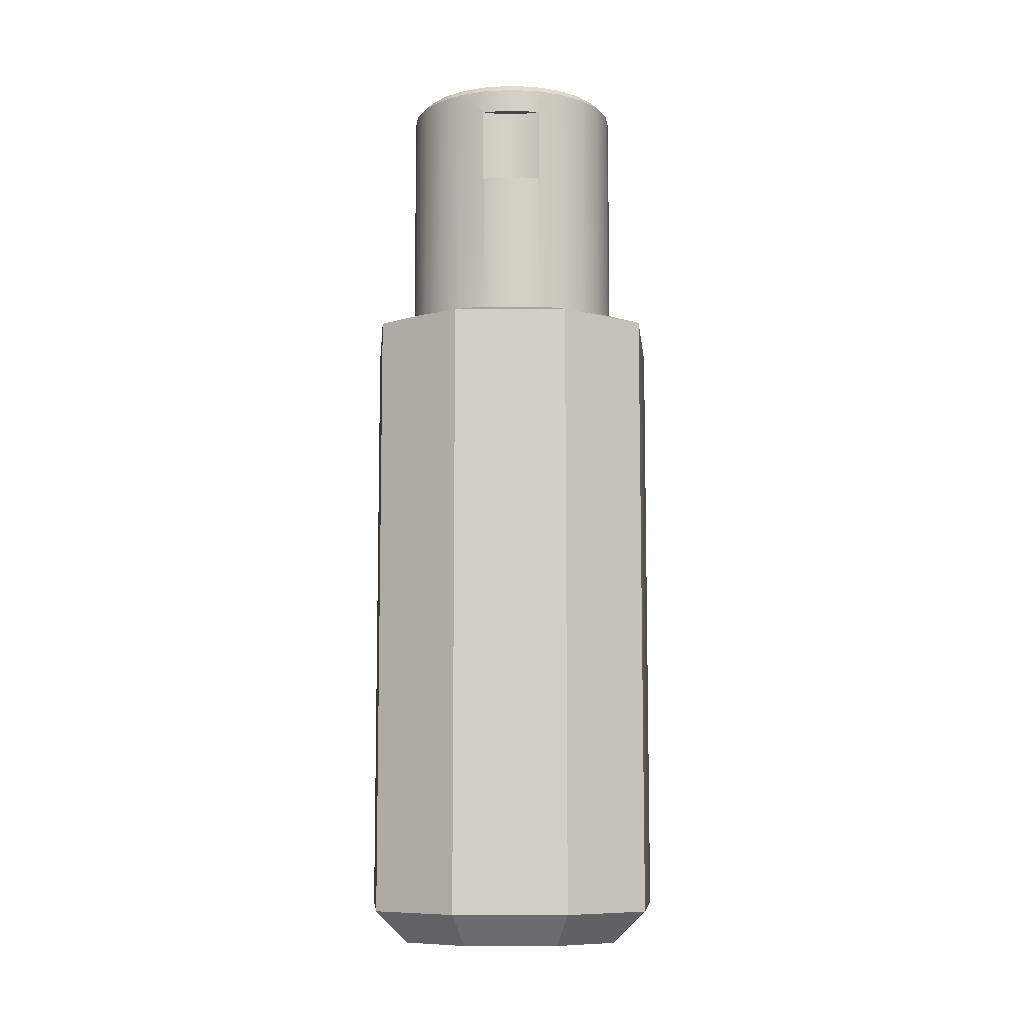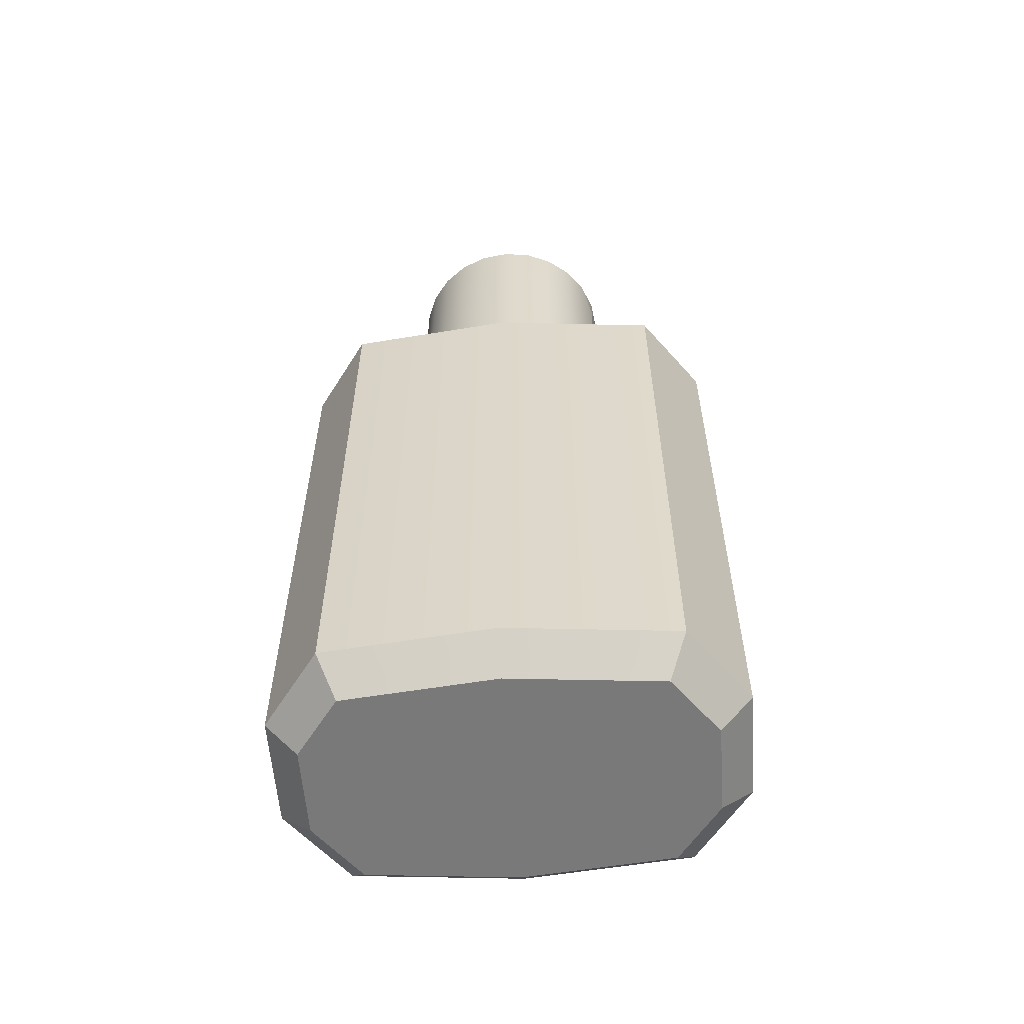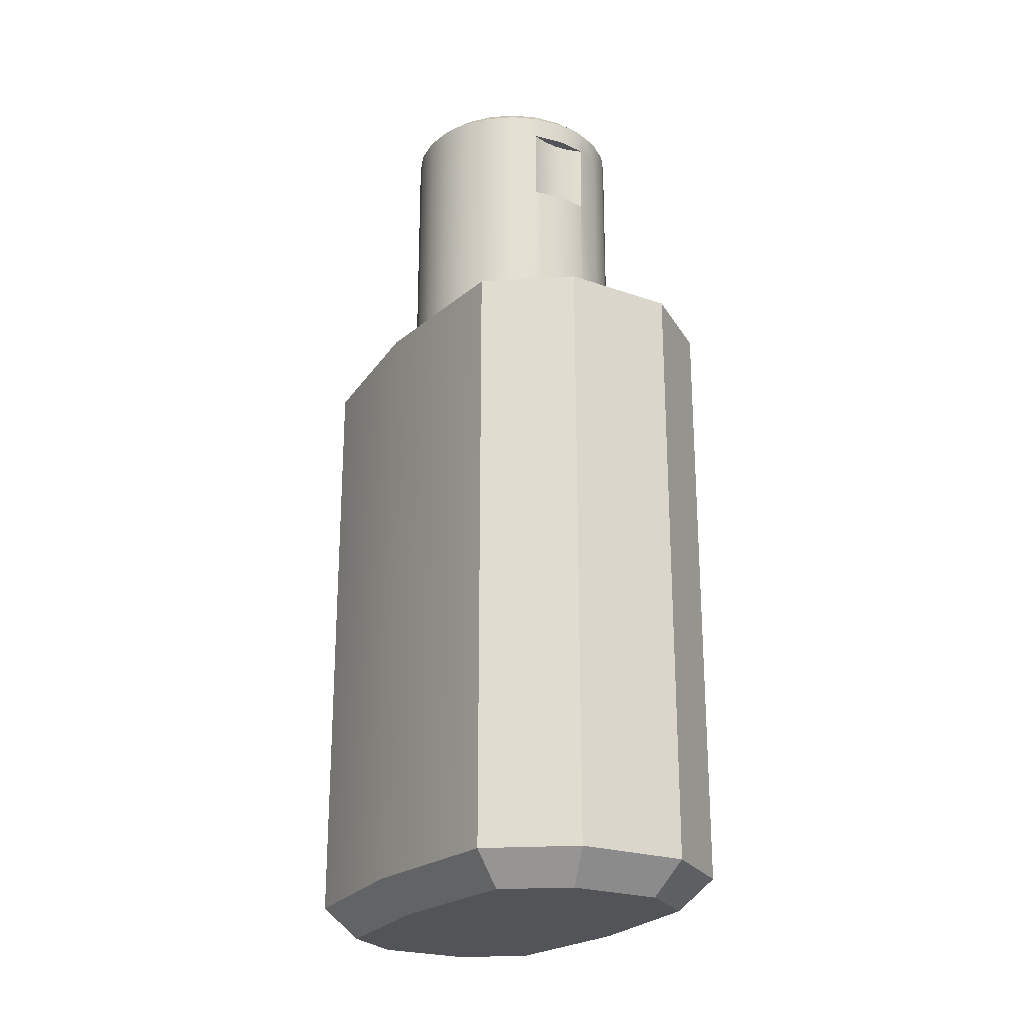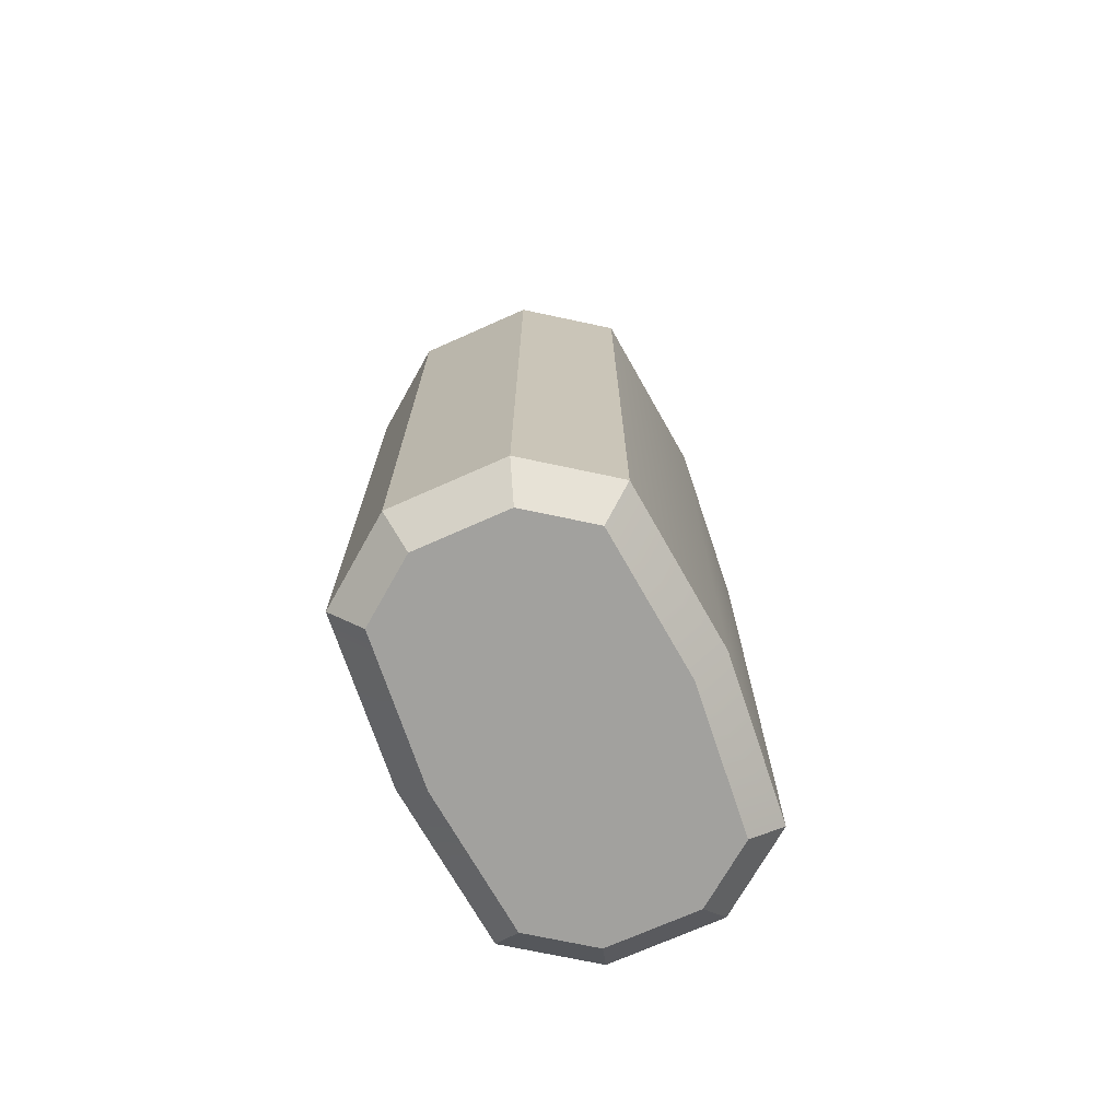
<metadata>
{"format":"obj","ext":"obj","renderer":"f3d","projection":"perspective","resolution":1024,"background":"white","views":[{"elev":-8.8,"azim":-179.5,"up":"+Y"},{"elev":-57.8,"azim":94.2,"up":"+Y"},{"elev":-23.3,"azim":149.4,"up":"+Y"},{"elev":-72.0,"azim":24.0,"up":"+Y"}]}
</metadata>
<code>
v 0.00085 0.1993 0.1063
v 0.02784 0.1918 0.1103
v 0.0259 0.1993 0.103
v 0.00085 0.1918 0.1138
v 0.053 0.1918 0.09986
v -0.0242 0.1993 0.103
v -0.02614 0.1918 0.1103
v 0.02784 0.1695 0.1103
v 0.04924 0.1993 0.09335
v 0.053 0.1695 0.09986
v 0.00085 0.1695 0.1138
v 0.0746 0.1918 0.08329
v 0.0746 0.1695 0.08329
v -0.04754 0.1993 0.09335
v -0.0513 0.1918 0.09986
v -0.02614 0.1695 0.1103
v 0.02784 -0.03909 0.1103
v 0.053 -0.03909 0.09986
v 0.06928 0.1993 0.07798
v -0.0513 0.1695 0.09986
v 0.0746 -0.03909 0.08329
v 0.00085 -0.03909 0.1138
v 0.09117 0.1918 0.06169
v -0.0729 0.1695 0.08329
v 0.09117 0.1695 0.06169
v -0.06758 0.1993 0.07798
v -0.0729 0.1918 0.08329
v -0.02614 -0.03909 0.1103
v -0.0729 -0.03909 0.08329
v 0.08466 0.1993 0.05793
v -0.0513 -0.03909 0.09986
v 0.09117 -0.03909 0.06169
v 0.1016 0.1918 0.03653
v -0.08947 0.1695 0.06169
v 0.1016 0.1695 0.03653
v -0.08296 0.1993 0.05793
v -0.08947 0.1918 0.06169
v -0.08947 -0.03909 0.06169
v 0.09433 0.1993 0.03459
v 0.1016 -0.03909 0.03653
v 0.1051 0.1918 0.009541
v -0.09989 0.1695 0.03653
v -0.09989 -0.03909 0.03653
v 0.1051 0.1695 0.009541
v -0.09263 0.1993 0.03459
v -0.09989 0.1918 0.03653
v 0.09763 0.1993 0.009541
v -0.1034 0.1695 0.009541
v 0.1051 -0.03909 0.009541
v -0.09593 0.1993 0.009541
v -0.1034 -0.03909 0.009541
v 0.09433 0.1993 -0.01551
v 0.1016 0.1918 -0.01745
v 0.1016 0.1695 -0.01745
v -0.1034 0.1918 0.009541
v -0.09989 -0.03909 -0.01745
v 0.1016 -0.03909 -0.01745
v -0.09989 0.1695 -0.01745
v 0.08466 0.1993 -0.03885
v -0.09263 0.1993 -0.01551
v 0.09117 0.1918 -0.04261
v 0.09117 0.1695 -0.04261
v -0.09989 0.1918 -0.01745
v -0.08947 -0.03909 -0.04261
v 0.09117 -0.03909 -0.04261
v -0.08947 0.1695 -0.04261
v 0.06928 0.1993 -0.05889
v -0.08296 0.1993 -0.03885
v 0.0746 0.1918 -0.06421
v 0.0746 0.1695 -0.06421
v -0.08947 0.1918 -0.04261
v -0.0729 -0.03909 -0.06421
v 0.0746 -0.03909 -0.06421
v -0.0729 0.1695 -0.06421
v 0.04924 0.1993 -0.07427
v -0.06758 0.1993 -0.05889
v 0.053 0.1918 -0.08078
v 0.053 -0.03909 -0.08078
v 0.053 0.1695 -0.08078
v -0.0729 0.1918 -0.06421
v -0.0513 0.1695 -0.08078
v 0.0259 0.1993 -0.08394
v -0.04754 0.1993 -0.07427
v 0.02957 0.1695 -0.09048
v -0.0513 0.1918 -0.08078
v -0.0513 -0.03909 -0.08078
v 0.00085 0.1695 -0.08467
v 0.02784 0.1918 -0.0912
v 0.02784 0.1695 -0.0912
v 0.016 0.1695 -0.08619
v -0.02787 0.1695 -0.09048
v -0.02614 0.1918 -0.0912
v -0.02614 -0.03909 -0.0912
v 0.02957 0.09793 -0.09048
v -0.01431 0.1695 -0.08619
v 0.00085 0.1993 -0.08724
v -0.0242 0.1993 -0.08394
v -0.02614 0.1695 -0.0912
v -0.02787 0.09793 -0.09048
v 0.02784 -0.03909 -0.0912
v 0.016 0.09793 -0.08619
v 0.00085 0.09793 -0.08467
v 0.00085 0.1918 -0.09475
v 0.00085 0.1695 -0.09475
v 0.00085 -0.03909 -0.09475
v -0.02614 0.09793 -0.0912
v 0.02784 0.09793 -0.0912
v -0.01431 0.09793 -0.08619
v 0.00085 0.09793 -0.09475
v -0.04172 -0.6649 0.1883
v 0.0533 -0.6351 0.2181
v -0.0516 -0.6351 0.2181
v 0.04361 -0.6649 0.1883
v -0.0516 -0.06889 0.2181
v -0.125 -0.6351 0.1634
v -0.09665 -0.6649 0.1474
v 0.1266 -0.6351 0.1648
v 0.0533 -0.06889 0.2181
v -0.125 -0.06889 0.1634
v 0.09823 -0.6649 0.1486
v 0.1266 -0.06889 0.1648
v 0.03839 -0.03909 0.1138
v -0.03669 -0.03909 0.1138
v -0.1399 -0.6351 0.00885
v 0.1116 -0.6649 0.01022
v 0.1416 -0.6351 0.01023
v 0.1416 -0.06889 0.01023
v -0.08928 -0.03909 0.0865
v -0.1099 -0.6649 0.008864
v -0.1399 -0.06889 0.00885
v 0.09087 -0.03909 0.08719
v -0.09653 -0.6649 -0.1295
v -0.1249 -0.06889 -0.1457
v 0.09835 -0.6649 -0.1284
v 0.1267 -0.6351 -0.1444
v 0.1016 -0.03909 0.009886
v 0.1267 -0.06889 -0.1444
v -0.09989 -0.03909 0.009196
v -0.1249 -0.6351 -0.1457
v -0.08917 -0.03909 -0.0681
v 0.09098 -0.03909 -0.06741
v -0.04191 -0.6649 -0.1692
v 0.04342 -0.6649 -0.1692
v -0.0516 -0.6351 -0.199
v 0.0533 -0.06889 -0.199
v -0.03669 -0.03909 -0.09475
v 0.0533 -0.6351 -0.199
v 0.03839 -0.03909 -0.09475
v -0.0516 -0.06889 -0.199
v -0.1266 -0.06889 -0.1444
g mesh1_mesh1-geometry
f 1 2 3
f 2 1 4
f 3 2 1
f 4 1 2
f 5 3 2
f 2 3 5
f 3 6 1
f 1 6 3
f 1 7 4
f 4 7 1
f 4 8 2
f 2 8 4
f 3 5 9
f 9 5 3
f 2 10 5
f 5 10 2
f 9 6 3
f 3 6 9
f 7 1 6
f 6 1 7
f 7 11 4
f 4 11 7
f 8 4 11
f 11 4 8
f 10 2 8
f 8 2 10
f 12 9 5
f 5 9 12
f 13 5 10
f 10 5 13
f 9 14 6
f 6 14 9
f 6 15 7
f 7 15 6
f 11 7 16
f 16 7 11
f 8 16 11
f 11 16 8
f 11 17 8
f 8 17 11
f 10 16 8
f 8 16 10
f 8 18 10
f 10 18 8
f 9 12 19
f 19 12 9
f 5 13 12
f 12 13 5
f 13 20 10
f 10 20 13
f 10 21 13
f 13 21 10
f 19 14 9
f 9 14 19
f 15 6 14
f 14 6 15
f 20 7 15
f 15 7 20
f 7 20 16
f 16 20 7
f 16 22 11
f 11 22 16
f 17 11 22
f 22 11 17
f 18 8 17
f 17 8 18
f 10 20 16
f 16 20 10
f 21 10 18
f 18 10 21
f 23 19 12
f 12 19 23
f 13 23 12
f 12 23 13
f 13 24 20
f 20 24 13
f 21 25 13
f 13 25 21
f 19 26 14
f 14 26 19
f 14 27 15
f 15 27 14
f 27 20 15
f 15 20 27
f 20 28 16
f 16 28 20
f 22 16 28
f 28 16 22
f 28 17 22
f 22 17 28
f 28 18 17
f 17 18 28
f 29 21 18
f 18 21 29
f 19 23 30
f 30 23 19
f 23 13 25
f 25 13 23
f 25 24 13
f 13 24 25
f 20 27 24
f 24 27 20
f 24 31 20
f 20 31 24
f 25 21 32
f 32 21 25
f 30 26 19
f 19 26 30
f 27 14 26
f 26 14 27
f 28 20 31
f 31 20 28
f 31 18 28
f 28 18 31
f 29 32 21
f 21 32 29
f 29 18 31
f 31 18 29
f 33 30 23
f 23 30 33
f 25 33 23
f 23 33 25
f 25 34 24
f 24 34 25
f 27 34 24
f 24 34 27
f 31 24 29
f 29 24 31
f 32 35 25
f 25 35 32
f 30 36 26
f 26 36 30
f 26 37 27
f 27 37 26
f 38 32 29
f 29 32 38
f 30 33 39
f 39 33 30
f 33 25 35
f 35 25 33
f 35 34 25
f 25 34 35
f 38 24 34
f 34 24 38
f 34 27 37
f 37 27 34
f 24 38 29
f 29 38 24
f 35 32 40
f 40 32 35
f 39 36 30
f 30 36 39
f 37 26 36
f 36 26 37
f 38 40 32
f 32 40 38
f 41 39 33
f 33 39 41
f 35 41 33
f 33 41 35
f 35 42 34
f 34 42 35
f 34 43 38
f 38 43 34
f 37 42 34
f 34 42 37
f 40 44 35
f 35 44 40
f 39 45 36
f 36 45 39
f 36 46 37
f 37 46 36
f 43 40 38
f 38 40 43
f 39 41 47
f 47 41 39
f 41 35 44
f 44 35 41
f 35 48 42
f 42 48 35
f 43 34 42
f 42 34 43
f 42 37 46
f 46 37 42
f 44 40 49
f 49 40 44
f 44 48 35
f 35 48 44
f 39 50 45
f 45 50 39
f 46 36 45
f 45 36 46
f 51 40 43
f 43 40 51
f 41 52 47
f 47 52 41
f 47 50 39
f 39 50 47
f 44 53 41
f 41 53 44
f 46 48 42
f 42 48 46
f 51 42 48
f 48 42 51
f 42 51 43
f 43 51 42
f 51 49 40
f 40 49 51
f 49 54 44
f 44 54 49
f 54 48 44
f 44 48 54
f 50 46 45
f 45 46 50
f 52 41 53
f 53 41 52
f 52 50 47
f 47 50 52
f 53 44 54
f 54 44 53
f 48 46 55
f 55 46 48
f 48 56 51
f 51 56 48
f 51 57 49
f 49 57 51
f 54 49 57
f 57 49 54
f 54 58 48
f 48 58 54
f 46 50 55
f 55 50 46
f 53 59 52
f 52 59 53
f 52 60 50
f 50 60 52
f 54 61 53
f 53 61 54
f 55 58 48
f 48 58 55
f 56 48 58
f 58 48 56
f 56 57 51
f 51 57 56
f 57 62 54
f 54 62 57
f 62 58 54
f 54 58 62
f 60 55 50
f 50 55 60
f 59 53 61
f 61 53 59
f 59 60 52
f 52 60 59
f 61 54 62
f 62 54 61
f 58 55 63
f 63 55 58
f 58 64 56
f 56 64 58
f 56 65 57
f 57 65 56
f 62 57 65
f 65 57 62
f 62 66 58
f 58 66 62
f 55 60 63
f 63 60 55
f 61 67 59
f 59 67 61
f 59 68 60
f 60 68 59
f 62 69 61
f 61 69 62
f 63 66 58
f 58 66 63
f 64 58 66
f 66 58 64
f 64 65 56
f 56 65 64
f 65 70 62
f 62 70 65
f 70 66 62
f 62 66 70
f 68 63 60
f 60 63 68
f 67 61 69
f 69 61 67
f 67 68 59
f 59 68 67
f 69 62 70
f 70 62 69
f 66 63 71
f 71 63 66
f 66 72 64
f 64 72 66
f 64 73 65
f 65 73 64
f 70 65 73
f 73 65 70
f 70 74 66
f 66 74 70
f 63 68 71
f 71 68 63
f 69 75 67
f 67 75 69
f 67 76 68
f 68 76 67
f 70 77 69
f 69 77 70
f 71 74 66
f 66 74 71
f 72 66 74
f 74 66 72
f 72 73 64
f 64 73 72
f 78 70 73
f 73 70 78
f 79 74 70
f 70 74 79
f 76 71 68
f 68 71 76
f 75 69 77
f 77 69 75
f 75 76 67
f 67 76 75
f 77 70 79
f 79 70 77
f 74 71 80
f 80 71 74
f 81 72 74
f 74 72 81
f 72 78 73
f 73 78 72
f 70 78 79
f 79 78 70
f 79 81 74
f 74 81 79
f 71 76 80
f 80 76 71
f 77 82 75
f 75 82 77
f 75 83 76
f 76 83 75
f 84 77 79
f 79 77 84
f 85 74 80
f 80 74 85
f 72 81 86
f 86 81 72
f 74 85 81
f 81 85 74
f 86 78 72
f 72 78 86
f 78 84 79
f 79 84 78
f 79 87 81
f 81 87 79
f 83 80 76
f 76 80 83
f 82 77 88
f 88 77 82
f 82 83 75
f 75 83 82
f 89 77 84
f 84 77 89
f 90 79 84
f 84 79 90
f 80 83 85
f 85 83 80
f 91 86 81
f 81 86 91
f 92 81 85
f 85 81 92
f 93 78 86
f 86 78 93
f 78 94 84
f 84 94 78
f 79 90 87
f 87 90 79
f 95 81 87
f 87 81 95
f 77 89 88
f 88 89 77
f 88 96 82
f 82 96 88
f 82 97 83
f 83 97 82
f 98 89 84
f 84 89 98
f 95 84 90
f 90 84 95
f 94 90 84
f 84 90 94
f 97 85 83
f 83 85 97
f 86 91 99
f 99 91 86
f 81 92 91
f 91 92 81
f 81 95 91
f 91 95 81
f 85 97 92
f 92 97 85
f 93 100 78
f 78 100 93
f 86 99 93
f 93 99 86
f 100 94 78
f 78 94 100
f 95 90 87
f 87 90 95
f 101 87 90
f 90 87 101
f 102 95 87
f 87 95 102
f 89 103 88
f 88 103 89
f 96 88 103
f 103 88 96
f 97 82 96
f 96 82 97
f 89 98 104
f 104 98 89
f 98 84 91
f 91 84 98
f 91 84 95
f 95 84 91
f 90 94 101
f 101 94 90
f 95 99 91
f 91 99 95
f 91 92 98
f 98 92 91
f 96 92 97
f 97 92 96
f 100 93 105
f 105 93 100
f 93 99 106
f 106 99 93
f 94 100 107
f 107 100 94
f 87 101 102
f 102 101 87
f 95 102 108
f 108 102 95
f 103 89 104
f 104 89 103
f 92 96 103
f 103 96 92
f 92 104 98
f 98 104 92
f 94 108 101
f 101 108 94
f 99 95 108
f 108 95 99
f 106 105 93
f 93 105 106
f 105 107 100
f 100 107 105
f 94 106 99
f 99 106 94
f 107 106 94
f 94 106 107
f 101 108 102
f 102 108 101
f 104 92 103
f 103 92 104
f 94 99 108
f 108 99 94
f 105 106 109
f 109 106 105
f 107 105 109
f 109 105 107
f 106 107 109
f 109 107 106
g mesh2_mesh2-geometry
l 4 2
l 7 4
l 2 5
l 15 7
l 5 12
l 27 15
l 12 23
l 37 27
l 23 33
l 46 37
l 33 41
l 55 46
l 41 53
l 63 55
l 53 61
l 71 63
l 61 69
l 80 71
l 69 77
l 85 80
l 77 88
l 92 85
l 88 103
l 103 92
g mesh3_mesh3-geometry
l 3 1
l 9 3
l 1 6
l 19 9
l 6 14
l 30 19
l 14 26
l 39 30
l 26 36
l 47 39
l 36 45
l 52 47
l 45 50
l 59 52
l 50 60
l 67 59
l 60 68
l 75 67
l 68 76
l 82 75
l 76 83
l 96 82
l 83 97
l 97 96
g mesh4_mesh4-geometry
l 48 42
l 58 48
l 42 34
l 66 58
l 34 24
l 74 66
l 24 20
l 81 74
l 20 16
l 91 81
l 16 11
l 98 91
l 91 99
l 95 91
l 11 8
l 104 98
l 106 99
l 108 99
l 95 87
l 8 10
l 89 104
l 106 109
l 102 108
l 90 87
l 10 13
l 84 89
l 109 107
l 101 102
l 90 84
l 13 25
l 79 84
l 94 84
l 107 94
l 94 101
l 25 35
l 70 79
l 35 44
l 62 70
l 44 54
l 54 62
g mesh5_mesh5-geometry
l 65 73
l 57 65
l 73 78
l 49 57
l 78 100
l 40 49
l 100 105
l 32 40
l 105 93
l 21 32
l 93 86
l 18 21
l 86 72
l 17 18
l 72 64
l 22 17
l 64 56
l 28 22
l 56 51
l 31 28
l 51 43
l 29 31
l 43 38
l 38 29
g mesh6_mesh6-geometry
f 110 111 112
f 111 110 113
f 112 111 110
f 113 110 111
f 111 114 112
f 112 114 111
f 115 110 112
f 112 110 115
f 116 113 110
f 110 113 116
f 113 117 111
f 111 117 113
f 114 111 118
f 118 111 114
f 119 112 114
f 114 112 119
f 110 115 116
f 116 115 110
f 112 119 115
f 115 119 112
f 113 116 120
f 120 116 113
f 117 113 120
f 120 113 117
f 117 118 111
f 111 118 117
f 121 114 118
f 118 114 121
f 122 114 118
f 118 114 122
f 114 121 119
f 119 121 114
f 123 119 114
f 114 119 123
f 124 116 115
f 115 116 124
f 119 124 115
f 115 124 119
f 120 116 125
f 125 116 120
f 120 126 117
f 117 126 120
f 118 117 121
f 121 117 118
f 122 118 121
f 121 118 122
f 114 122 123
f 123 122 114
f 119 121 127
f 127 121 119
f 128 119 123
f 123 119 128
f 116 124 129
f 129 124 116
f 124 119 130
f 130 119 124
f 125 116 129
f 129 116 125
f 126 120 125
f 125 120 126
f 127 117 126
f 126 117 127
f 117 127 121
f 121 127 117
f 131 122 121
f 121 122 131
f 131 123 122
f 122 123 131
f 127 131 121
f 121 131 127
f 119 127 130
f 130 127 119
f 130 119 128
f 128 119 130
f 123 131 128
f 128 131 123
f 124 132 129
f 129 132 124
f 133 124 130
f 130 124 133
f 125 129 134
f 134 129 125
f 125 135 126
f 126 135 125
f 135 127 126
f 126 127 135
f 136 131 127
f 127 131 136
f 130 127 137
f 137 127 130
f 130 128 138
f 138 128 130
f 128 131 136
f 136 131 128
f 132 124 139
f 139 124 132
f 134 129 132
f 132 129 134
f 124 133 139
f 139 133 124
f 130 137 133
f 133 137 130
f 133 130 140
f 140 130 133
f 135 125 134
f 134 125 135
f 127 135 137
f 137 135 127
f 141 136 127
f 127 136 141
f 137 141 127
f 127 141 137
f 128 136 138
f 138 136 128
f 140 130 138
f 138 130 140
f 139 142 132
f 132 142 139
f 134 132 143
f 143 132 134
f 133 144 139
f 139 144 133
f 133 137 145
f 145 137 133
f 133 140 146
f 146 140 133
f 143 135 134
f 134 135 143
f 147 137 135
f 135 137 147
f 138 136 141
f 141 136 138
f 137 148 141
f 141 148 137
f 138 141 140
f 140 141 138
f 142 139 144
f 144 139 142
f 143 132 142
f 142 132 143
f 144 133 149
f 149 133 144
f 137 147 145
f 145 147 137
f 145 148 137
f 137 148 145
f 133 145 149
f 149 145 133
f 140 148 146
f 146 148 140
f 149 133 146
f 146 133 149
f 135 143 147
f 147 143 135
f 140 141 148
f 148 141 140
f 144 143 142
f 142 143 144
f 145 144 149
f 149 144 145
f 144 145 147
f 147 145 144
f 145 146 148
f 148 146 145
f 146 145 149
f 149 145 146
f 143 144 147
f 147 144 143
g mesh7_mesh7-geometry
l 118 111
l 118 114
l 121 118
l 118 122
l 113 111
l 111 112
l 117 111
l 114 112
l 119 114
l 114 123
l 121 117
l 121 127
l 121 131
l 122 123
l 131 122
l 110 113
l 113 120
l 112 110
l 112 115
l 126 117
l 117 120
l 119 115
l 130 119
l 119 128
l 128 123
l 127 137
l 131 136
l 116 110
l 120 125
l 115 116
l 115 124
l 135 126
l 133 130
l 138 128
l 137 135
l 145 137
l 137 141
l 136 141
l 129 116
l 125 134
l 124 139
l 147 135
l 135 134
l 133 139
l 149 133
l 133 150
l 133 140
l 140 138
l 145 147
l 149 145
l 145 148
l 148 141
l 132 129
l 134 143
l 139 132
l 139 144
l 144 147
l 147 143
l 149 144
l 149 146
l 146 140
l 146 148
l 142 132
l 143 142
l 144 142

</code>
